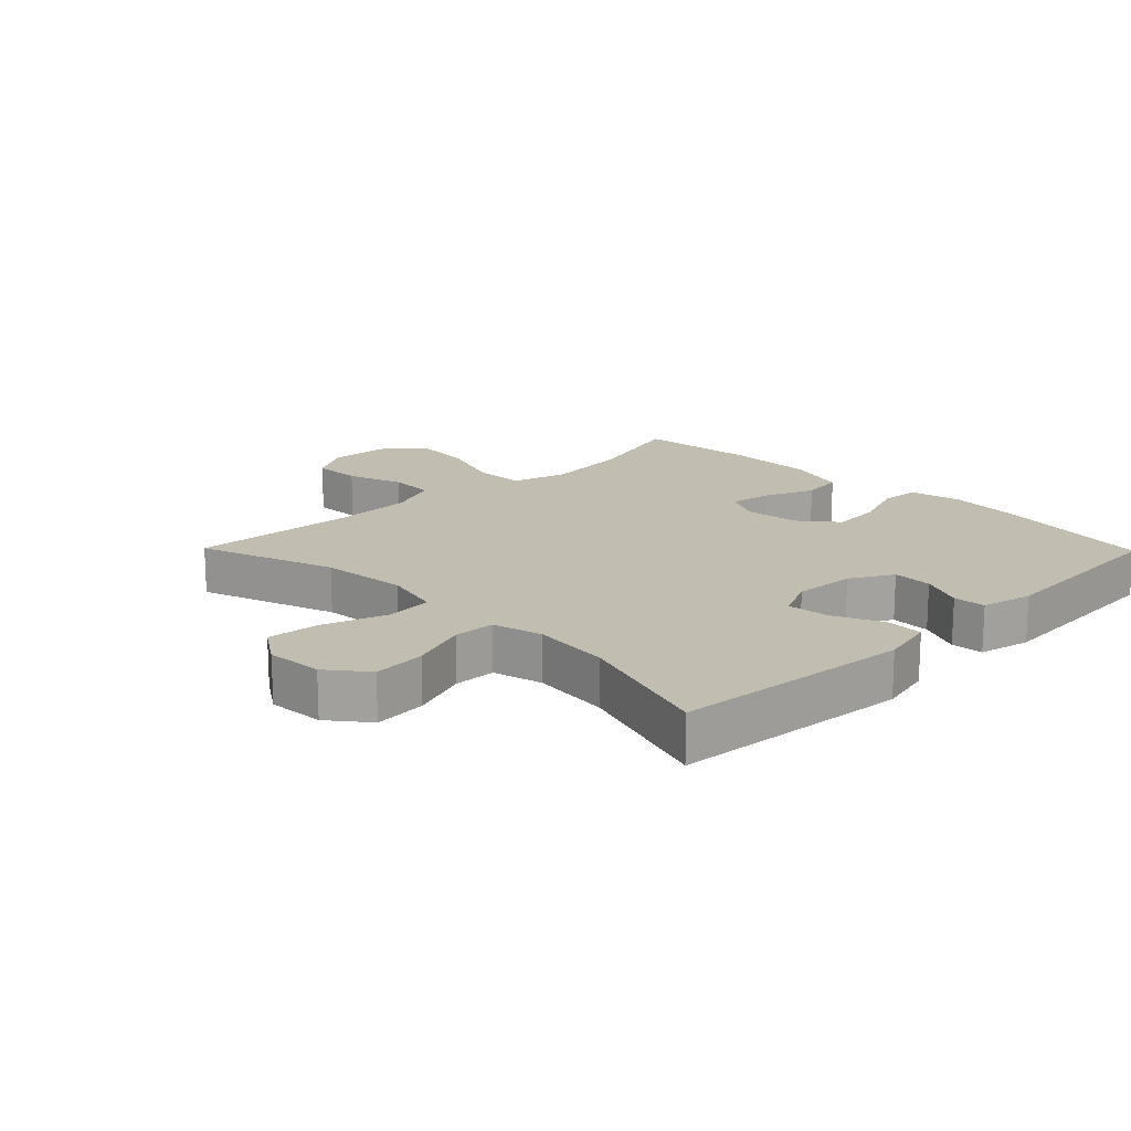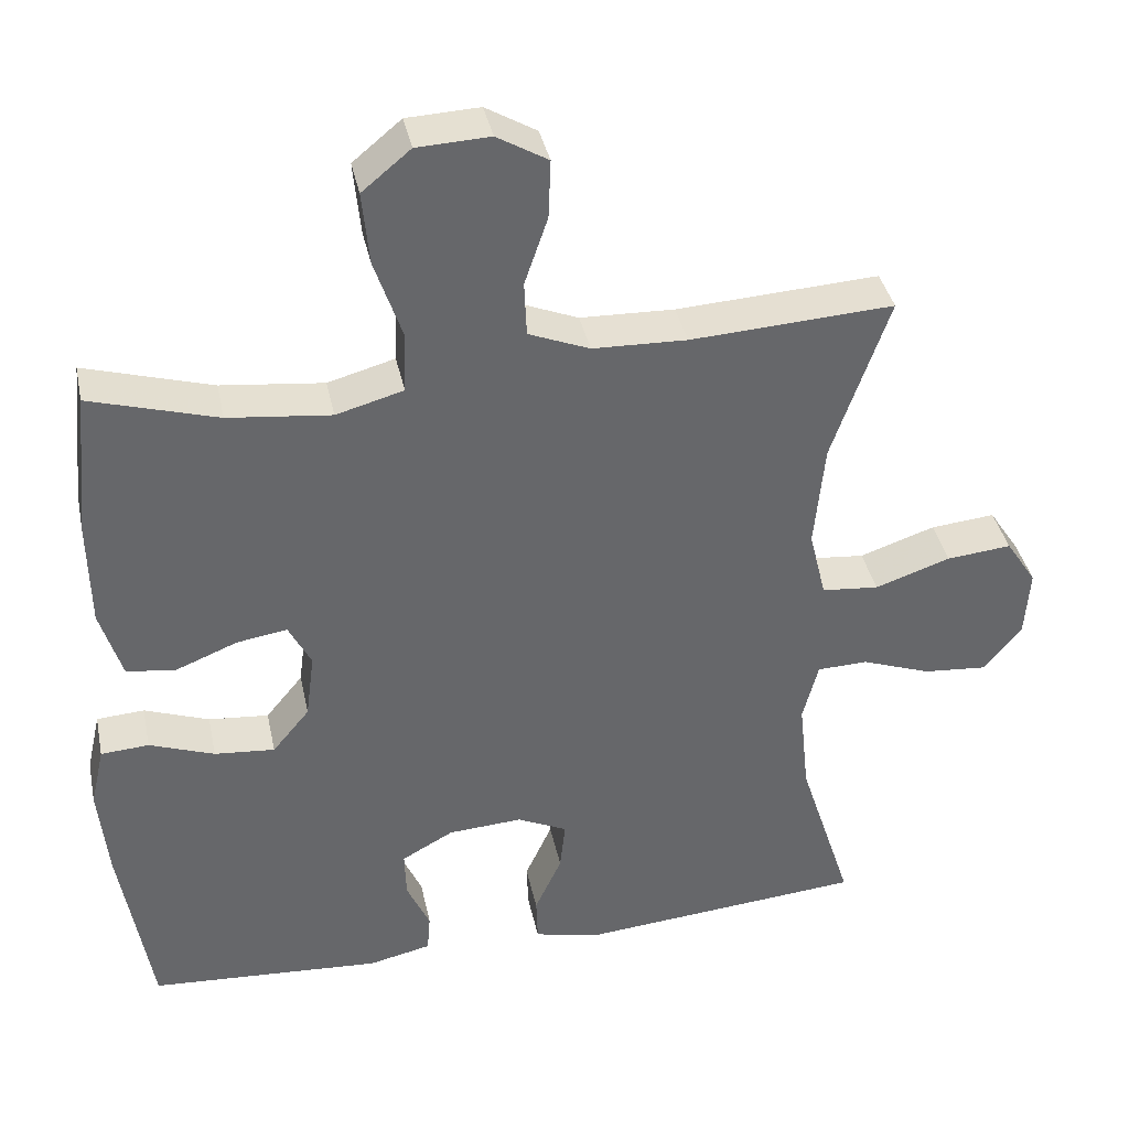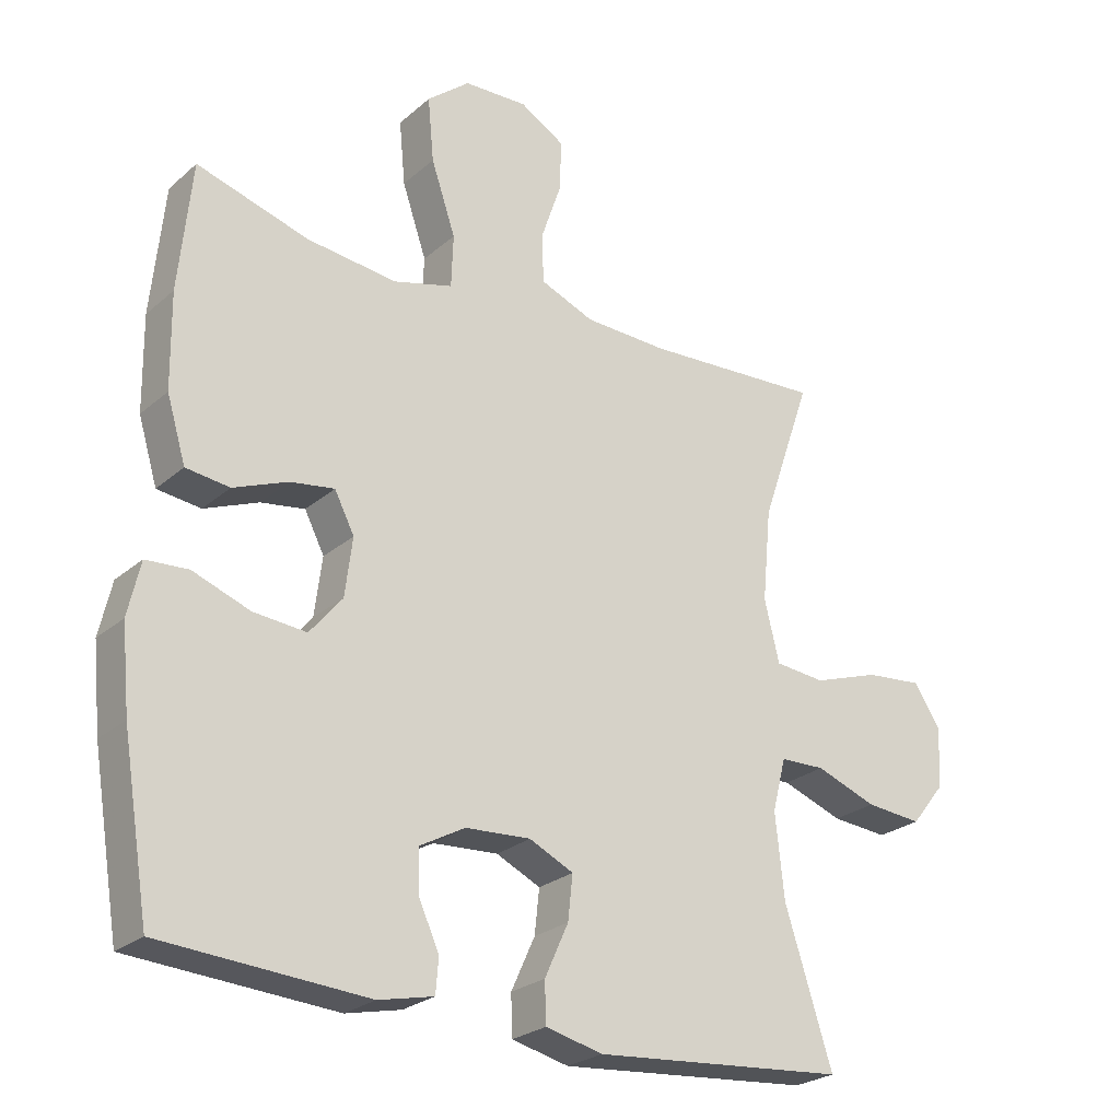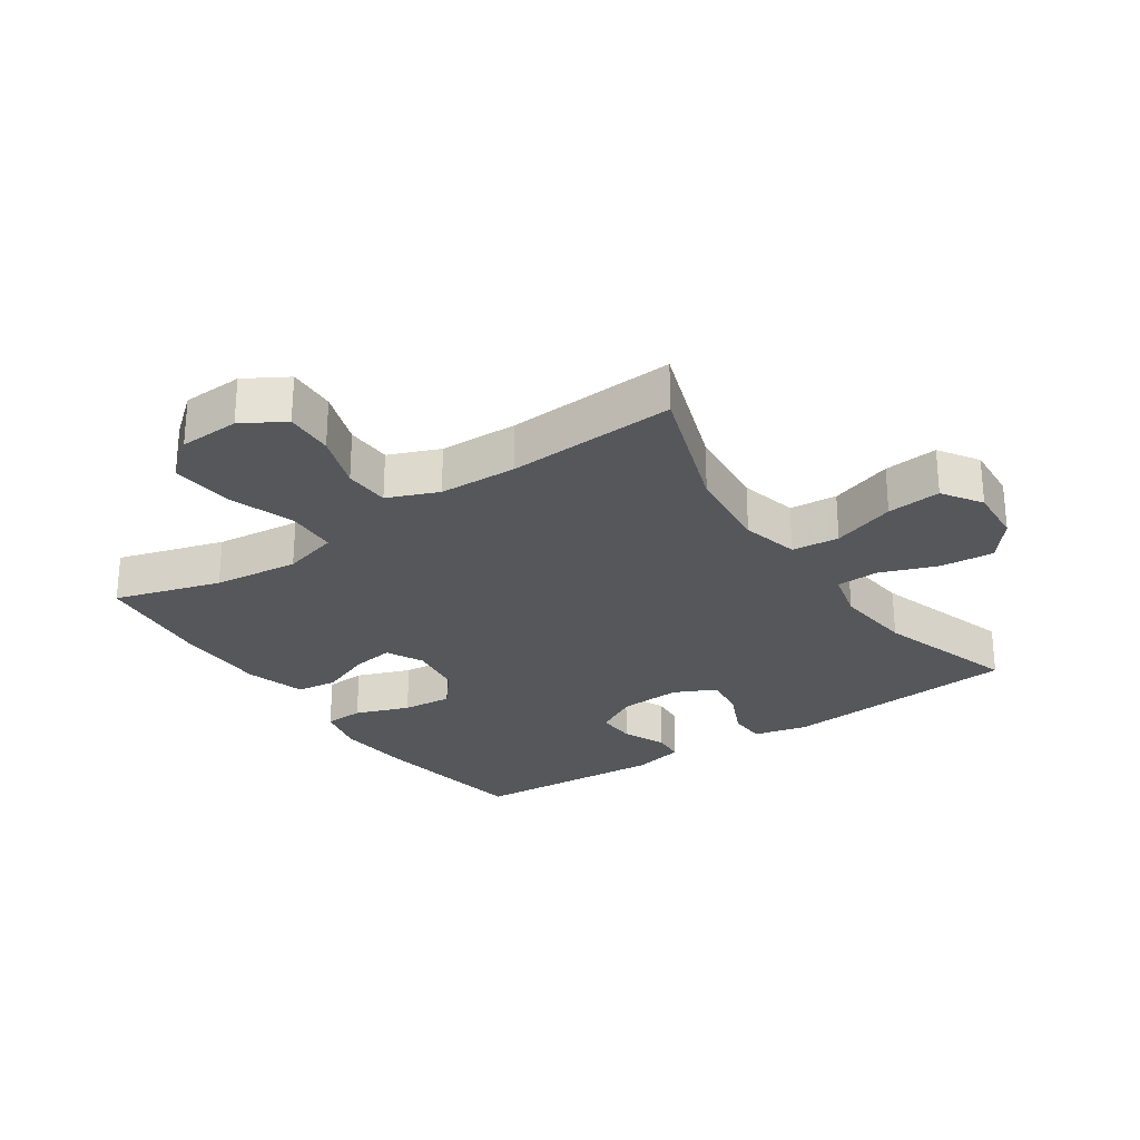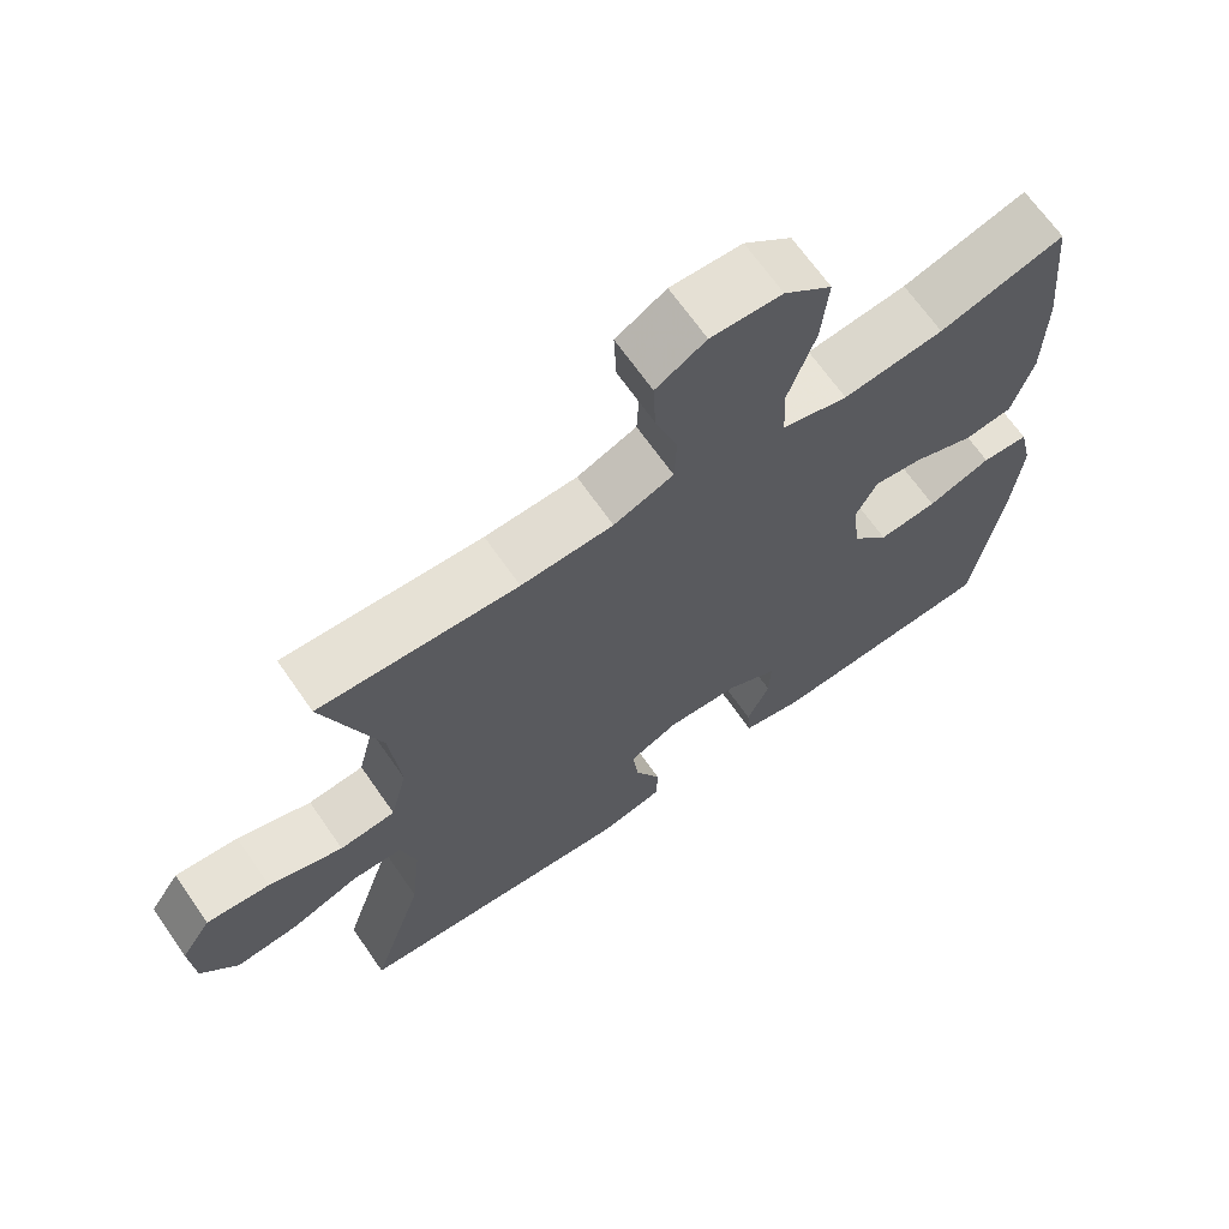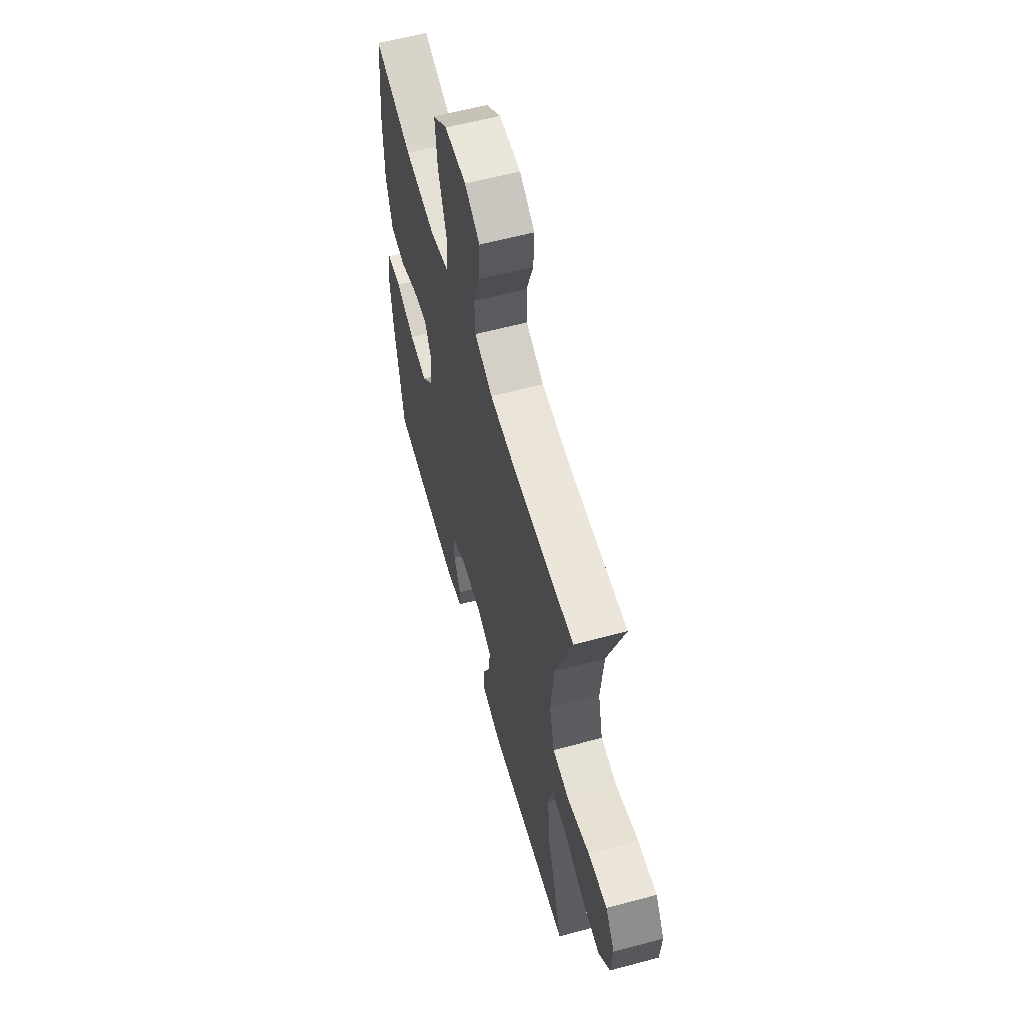
<metadata>
{"format":"obj","ext":"obj","renderer":"f3d","projection":"perspective","resolution":1024,"background":"white","views":[{"elev":16.9,"azim":135.6,"up":"+Y"},{"elev":38.3,"azim":-11.8,"up":"+Z"},{"elev":-25.2,"azim":-36.4,"up":"+Z"},{"elev":-27.0,"azim":34.2,"up":"+Y"},{"elev":67.5,"azim":145.2,"up":"+Z"},{"elev":59.6,"azim":74.6,"up":"+Z"}]}
</metadata>
<code>
v 0.5 0.07 -0.5
v 0.127 0.07 -0.532
v 0.043 0.07 -0.512
v 0.041 0.07 -0.453
v 0.076 0.07 -0.376
v 0.083 0.07 -0.311
v 0.018 0.07 -0.28
v -0.078 0.07 -0.286
v -0.145 0.07 -0.323
v -0.143 0.07 -0.385
v -0.113 0.07 -0.452
v -0.117 0.07 -0.502
v -0.198 0.07 -0.52
v -0.5 0.07 -0.5
v -0.54 0.07 -0.256
v -0.552 0.07 -0.134
v -0.534 0.07 -0.055
v -0.472 0.07 -0.051
v -0.388 0.07 -0.082
v -0.31 0.07 -0.089
v -0.262 0.07 -0.031
v -0.251 0.07 0.055
v -0.28 0.07 0.112
v -0.345 0.07 0.102
v -0.425 0.07 0.07
v -0.489 0.07 0.078
v -0.517 0.07 0.171
v -0.519 0.07 0.31
v -0.5 0.07 0.5
v -0.335 0.07 0.451
v -0.202 0.07 0.436
v -0.115 0.07 0.46
v -0.112 0.07 0.538
v -0.148 0.07 0.644
v -0.157 0.07 0.739
v -0.094 0.07 0.791
v 0 0.07 0.795
v 0.066 0.07 0.756
v 0.063 0.07 0.68
v 0.033 0.07 0.592
v 0.036 0.07 0.521
v 0.115 0.07 0.489
v 0.237 0.07 0.485
v 0.5 0.07 0.5
v 0.426 0.07 0.286
v 0.413 0.07 0.149
v 0.435 0.07 0.059
v 0.509 0.07 0.052
v 0.607 0.07 0.085
v 0.691 0.07 0.093
v 0.731 0.07 0.032
v 0.725 0.07 -0.057
v 0.676 0.07 -0.118
v 0.593 0.07 -0.111
v 0.503 0.07 -0.078
v 0.437 0.07 -0.08
v 0.417 0.07 -0.158
v 0.43 0.07 -0.281
v 0.5 0 -0.5
v 0.127 0 -0.532
v 0.043 0 -0.512
v 0.041 0 -0.453
v 0.076 0 -0.376
v 0.083 0 -0.311
v 0.018 0 -0.28
v -0.078 0 -0.286
v -0.145 0 -0.323
v -0.143 0 -0.385
v -0.113 0 -0.452
v -0.117 0 -0.502
v -0.198 0 -0.52
v -0.5 0 -0.5
v -0.54 0 -0.256
v -0.552 0 -0.134
v -0.534 0 -0.055
v -0.472 0 -0.051
v -0.388 0 -0.082
v -0.31 0 -0.089
v -0.262 0 -0.031
v -0.251 0 0.055
v -0.28 0 0.112
v -0.345 0 0.102
v -0.425 0 0.07
v -0.489 0 0.078
v -0.517 0 0.171
v -0.519 0 0.31
v -0.5 0 0.5
v -0.335 0 0.451
v -0.202 0 0.436
v -0.115 0 0.46
v -0.112 0 0.538
v -0.148 0 0.644
v -0.157 0 0.739
v -0.094 0 0.791
v 0 0 0.795
v 0.066 0 0.756
v 0.063 0 0.68
v 0.033 0 0.592
v 0.036 0 0.521
v 0.115 0 0.489
v 0.237 0 0.485
v 0.5 0 0.5
v 0.426 0 0.286
v 0.413 0 0.149
v 0.435 0 0.059
v 0.509 0 0.052
v 0.607 0 0.085
v 0.691 0 0.093
v 0.731 0 0.032
v 0.725 0 -0.057
v 0.676 0 -0.118
v 0.593 0 -0.111
v 0.503 0 -0.078
v 0.437 0 -0.08
v 0.417 0 -0.158
v 0.43 0 -0.281
f 53 54 55
f 52 53 55
f 51 52 55
f 50 51 55
f 49 50 55
f 48 49 55
f 47 48 55 56
f 46 47 56 57
f 43 44 45
f 42 43 45 46
f 41 42 46 57
f 38 39 40
f 37 38 40
f 36 37 40
f 35 36 40
f 34 35 40
f 33 34 40
f 32 33 40 41
f 28 29 30
f 27 28 30
f 26 27 30
f 25 26 30
f 24 25 30
f 23 24 30 31
f 22 23 31 32
f 17 18 19
f 16 17 19
f 15 16 19
f 14 15 19
f 13 14 19
f 12 13 19
f 11 12 19
f 10 11 19
f 9 10 19 20
f 8 9 20 21
f 3 4 5
f 2 3 5
f 1 2 5
f 58 1 5
f 58 5 6
f 57 58 6 7
f 32 41 57
f 22 32 57
f 21 22 57
f 8 21 57
f 7 8 57
f 113 112 111
f 113 111 110
f 113 110 109
f 113 109 108
f 113 108 107
f 113 107 106
f 114 113 106 105
f 115 114 105 104
f 103 102 101
f 104 103 101 100
f 115 104 100 99
f 98 97 96
f 98 96 95
f 98 95 94
f 98 94 93
f 98 93 92
f 98 92 91
f 99 98 91 90
f 88 87 86
f 88 86 85
f 88 85 84
f 88 84 83
f 88 83 82
f 89 88 82 81
f 90 89 81 80
f 77 76 75
f 77 75 74
f 77 74 73
f 77 73 72
f 77 72 71
f 77 71 70
f 77 70 69
f 77 69 68
f 78 77 68 67
f 79 78 67 66
f 63 62 61
f 63 61 60
f 63 60 59
f 63 59 116
f 64 63 116
f 65 64 116 115
f 115 99 90
f 115 90 80
f 115 80 79
f 115 79 66
f 115 66 65
f 1 59 60 2
f 2 60 61 3
f 3 61 62 4
f 4 62 63 5
f 5 63 64 6
f 6 64 65 7
f 7 65 66 8
f 8 66 67 9
f 9 67 68 10
f 10 68 69 11
f 11 69 70 12
f 12 70 71 13
f 13 71 72 14
f 14 72 73 15
f 15 73 74 16
f 16 74 75 17
f 17 75 76 18
f 18 76 77 19
f 19 77 78 20
f 20 78 79 21
f 21 79 80 22
f 22 80 81 23
f 23 81 82 24
f 24 82 83 25
f 25 83 84 26
f 26 84 85 27
f 27 85 86 28
f 28 86 87 29
f 29 87 88 30
f 30 88 89 31
f 31 89 90 32
f 32 90 91 33
f 33 91 92 34
f 34 92 93 35
f 35 93 94 36
f 36 94 95 37
f 37 95 96 38
f 38 96 97 39
f 39 97 98 40
f 40 98 99 41
f 41 99 100 42
f 42 100 101 43
f 43 101 102 44
f 44 102 103 45
f 45 103 104 46
f 46 104 105 47
f 47 105 106 48
f 48 106 107 49
f 49 107 108 50
f 50 108 109 51
f 51 109 110 52
f 52 110 111 53
f 53 111 112 54
f 54 112 113 55
f 55 113 114 56
f 56 114 115 57
f 57 115 116 58
f 58 116 59 1

</code>
